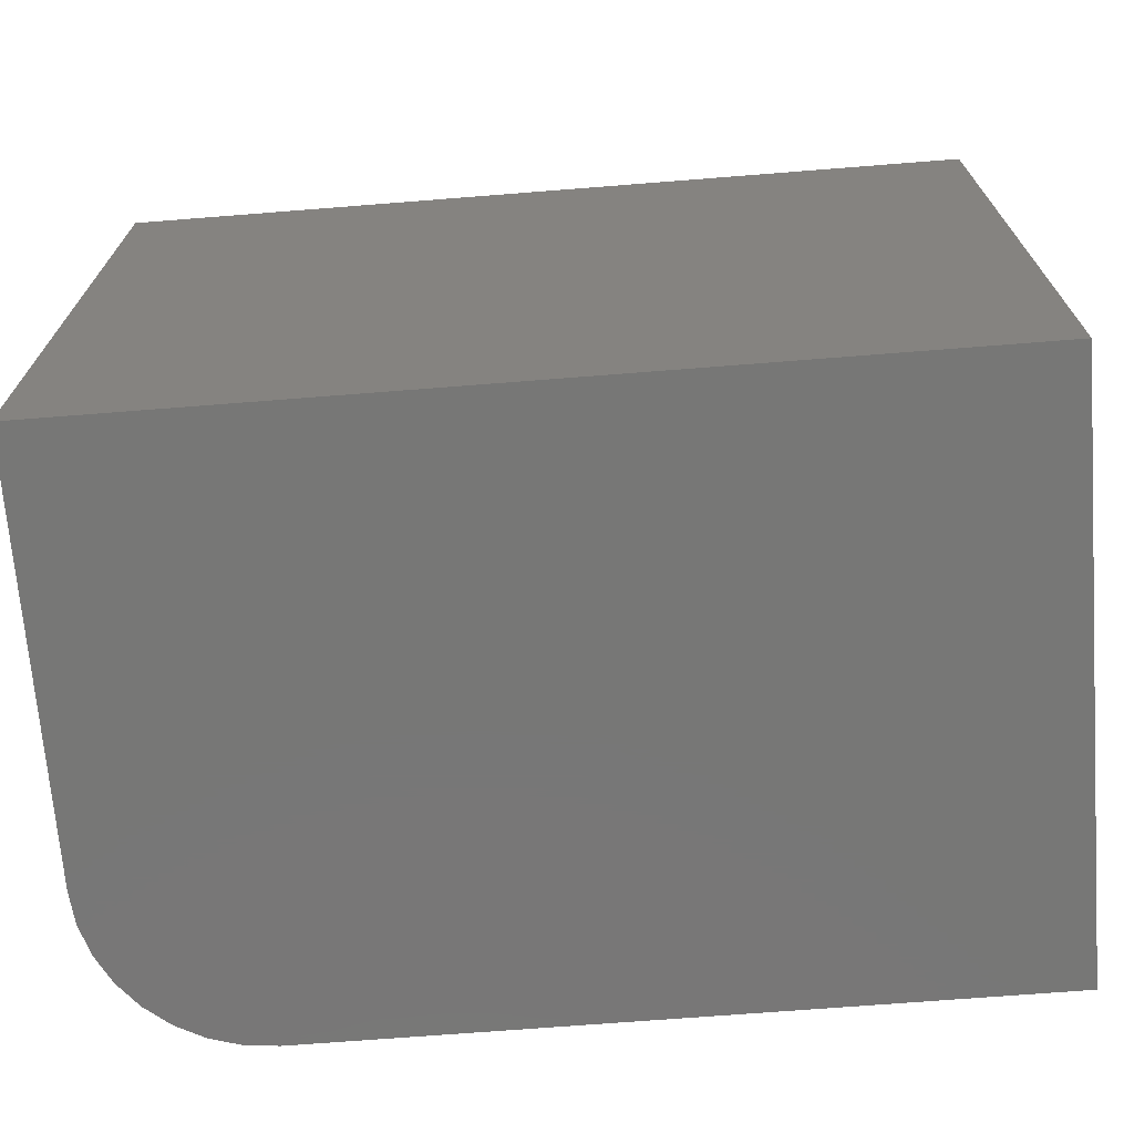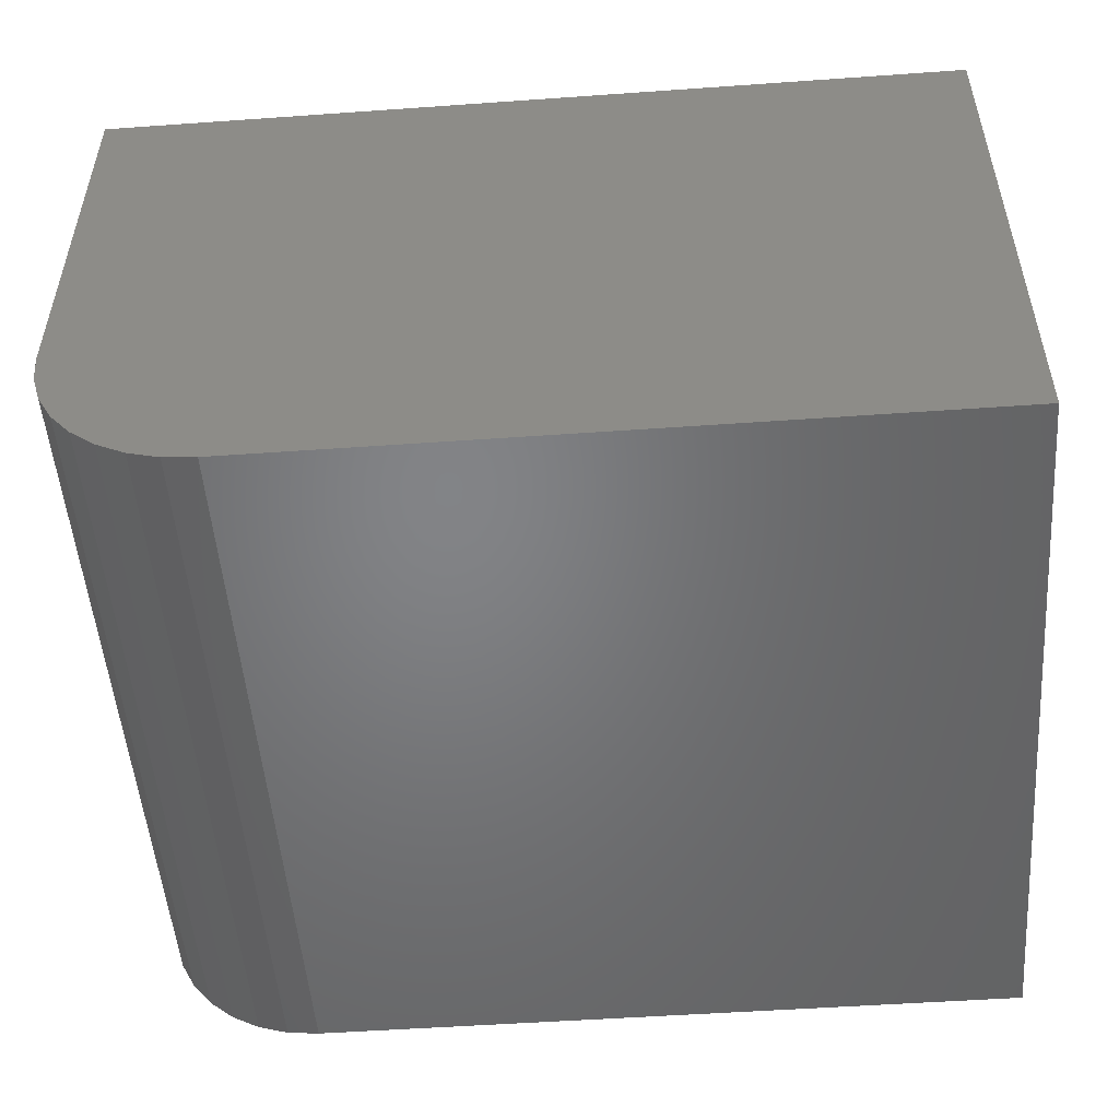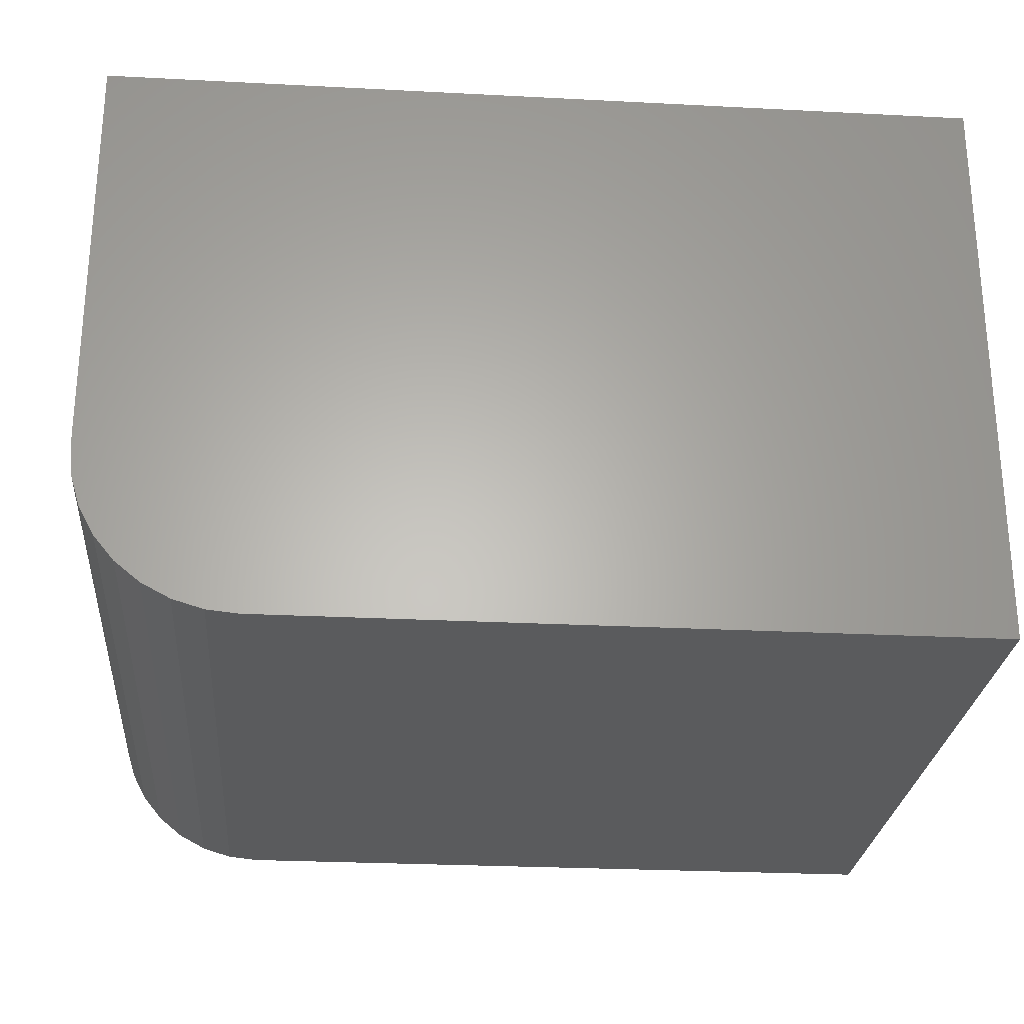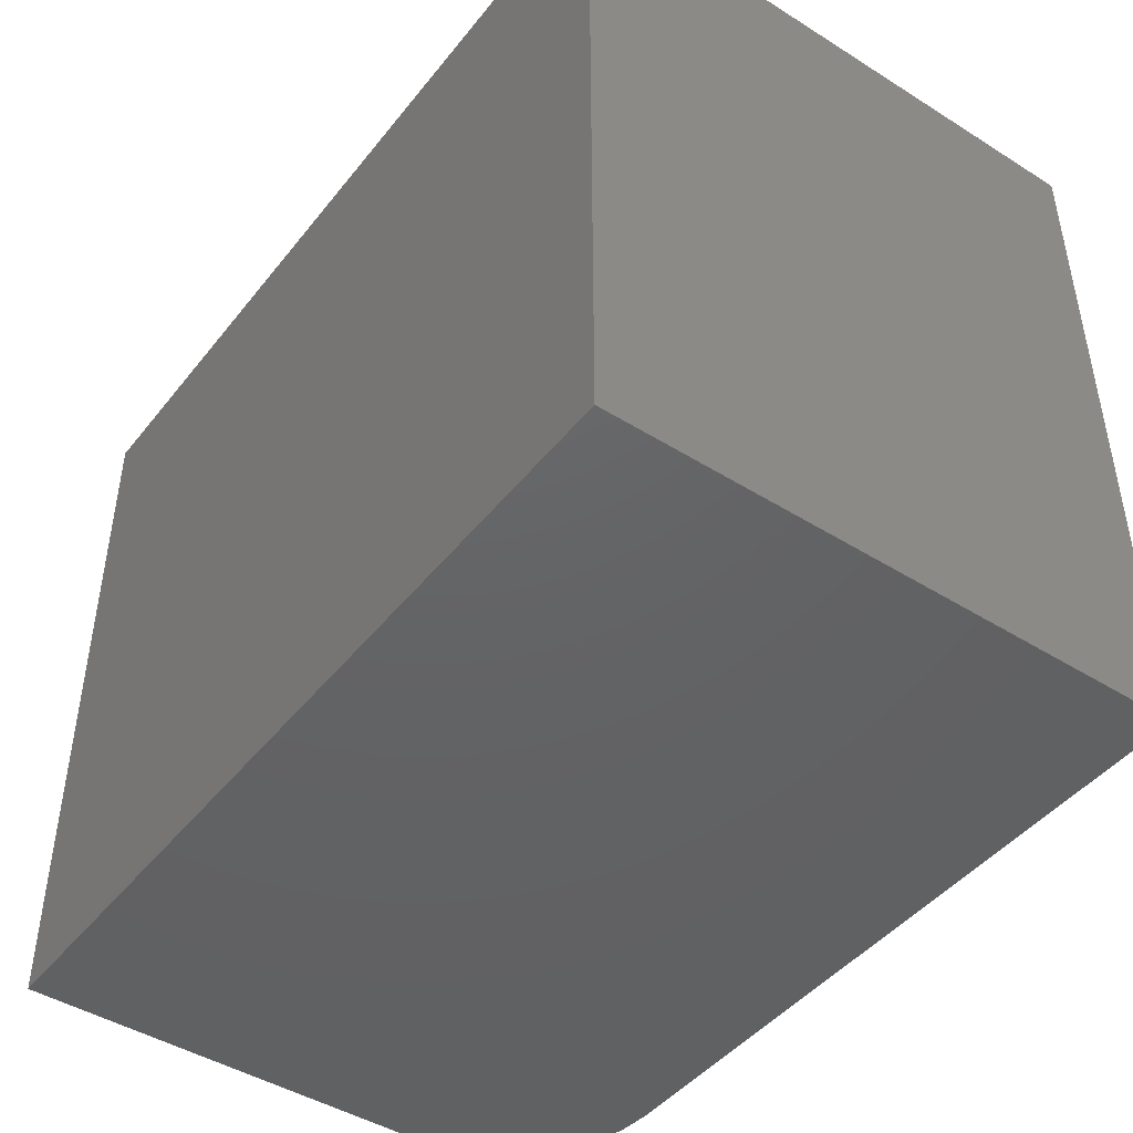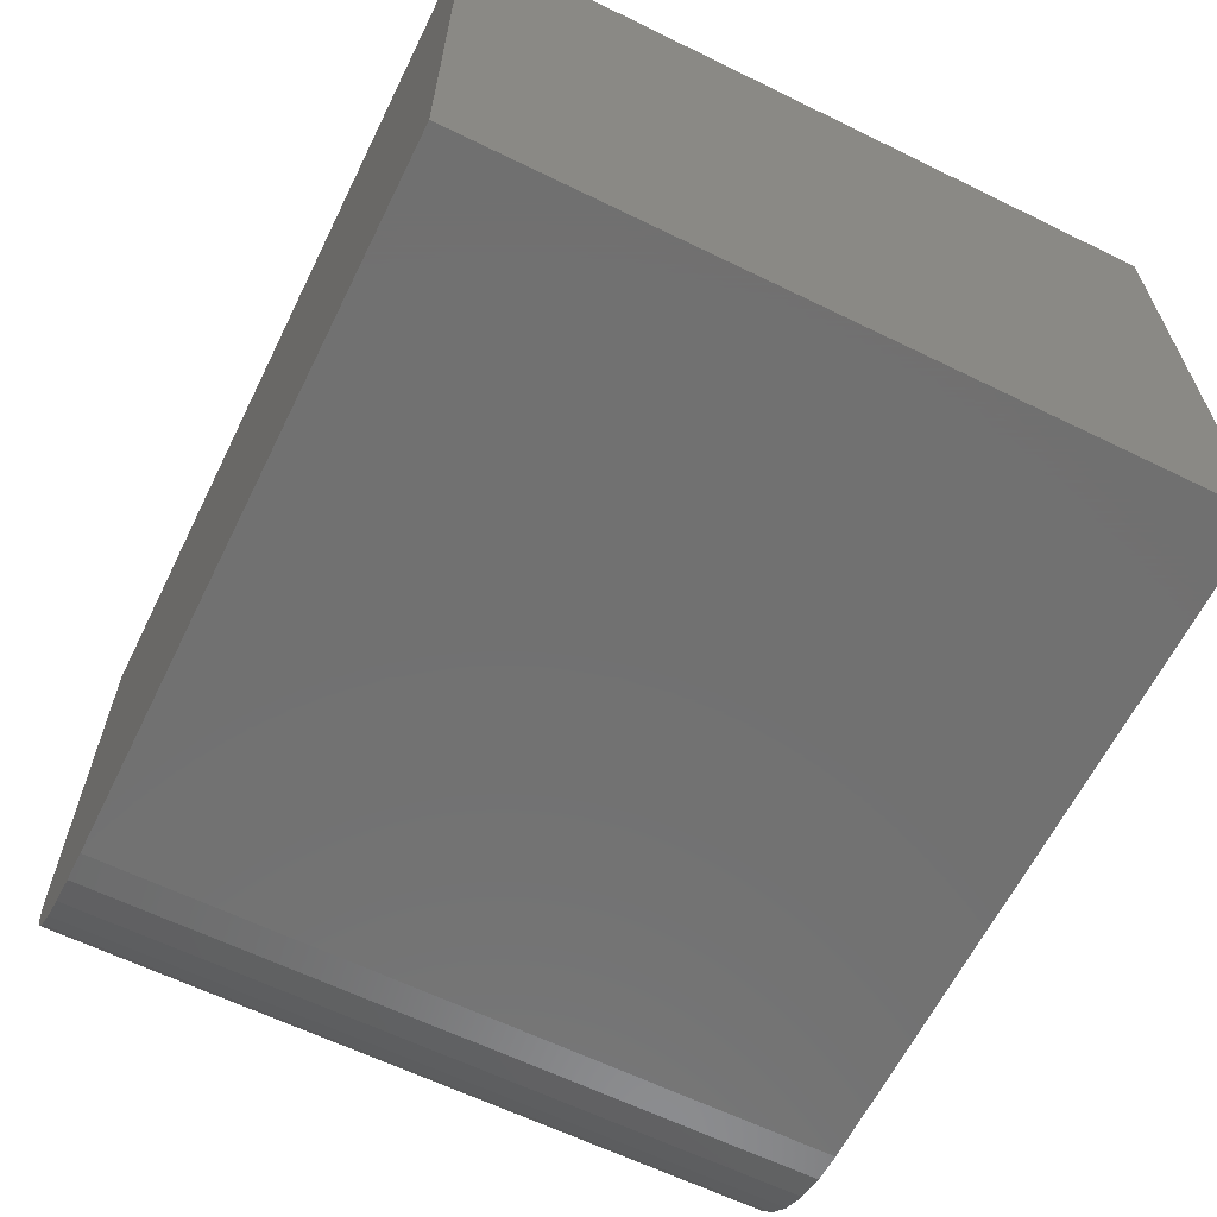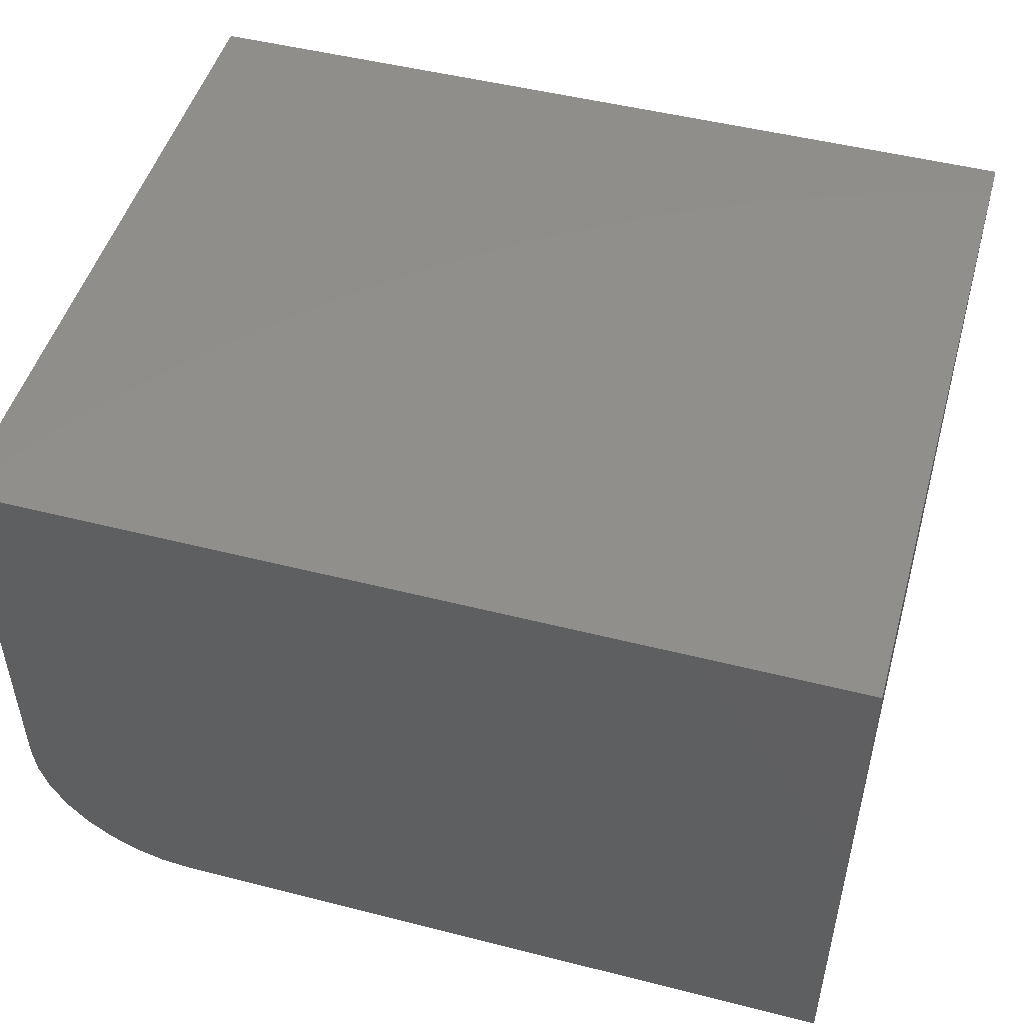
<metadata>
{"format":"stl","ext":"stl","renderer":"f3d","projection":"perspective","resolution":1024,"background":"white","views":[{"elev":-69.9,"azim":-175.5,"up":"+Z"},{"elev":-51.4,"azim":-175.6,"up":"+Y"},{"elev":-26.3,"azim":175.3,"up":"+Y"},{"elev":-45.2,"azim":-125.9,"up":"+Z"},{"elev":-63.0,"azim":-116.3,"up":"+Y"},{"elev":48.9,"azim":-164.2,"up":"+Y"}]}
</metadata>
<code>
# stl→obj: 24 verts, 44 faces
v 0 -0.5 0
v 0.6094 -0.5 -3.731e-17
v 3.819e-17 -0.5 0.6237
v 0.6094 -0.5 0.6237
v 0.6368 -0.4973 0.6237
v 0.6632 -0.4893 0.6237
v 0.6875 -0.4763 0.6237
v 0.7088 -0.4588 0.6237
v 0.7263 -0.4375 0.6237
v 0.7393 -0.4132 0.6237
v 0.7473 -0.3868 0.6237
v 0.75 -0.3594 0.6237
v 0.75 0 0.6237
v 3.819e-17 0 0.6237
v 0.75 -0.3594 -4.592e-17
v 0.75 0 -4.592e-17
v 0.7473 -0.3868 -4.576e-17
v 0.7393 -0.4132 -4.527e-17
v 0.7263 -0.4375 -4.447e-17
v 0.7088 -0.4588 -4.34e-17
v 0.6875 -0.4763 -4.21e-17
v 0.6632 -0.4893 -4.061e-17
v 0.6368 -0.4973 -3.899e-17
v 0 0 0
f 1 2 3
f 3 2 4
f 4 5 6
f 4 6 7
f 4 7 8
f 4 8 9
f 4 9 10
f 4 10 11
f 4 11 12
f 4 12 13
f 4 13 14
f 4 14 3
f 15 16 12
f 12 16 13
f 16 15 17
f 16 17 18
f 16 18 19
f 16 19 20
f 16 20 21
f 16 21 22
f 16 22 23
f 16 23 2
f 16 2 1
f 16 1 24
f 15 12 17
f 17 12 11
f 17 11 18
f 18 11 10
f 18 10 19
f 19 10 9
f 19 9 20
f 20 9 8
f 20 8 21
f 21 8 7
f 21 7 22
f 22 7 6
f 22 6 23
f 23 6 5
f 23 5 2
f 2 5 4
f 24 14 16
f 16 14 13
f 3 14 1
f 1 14 24

</code>
